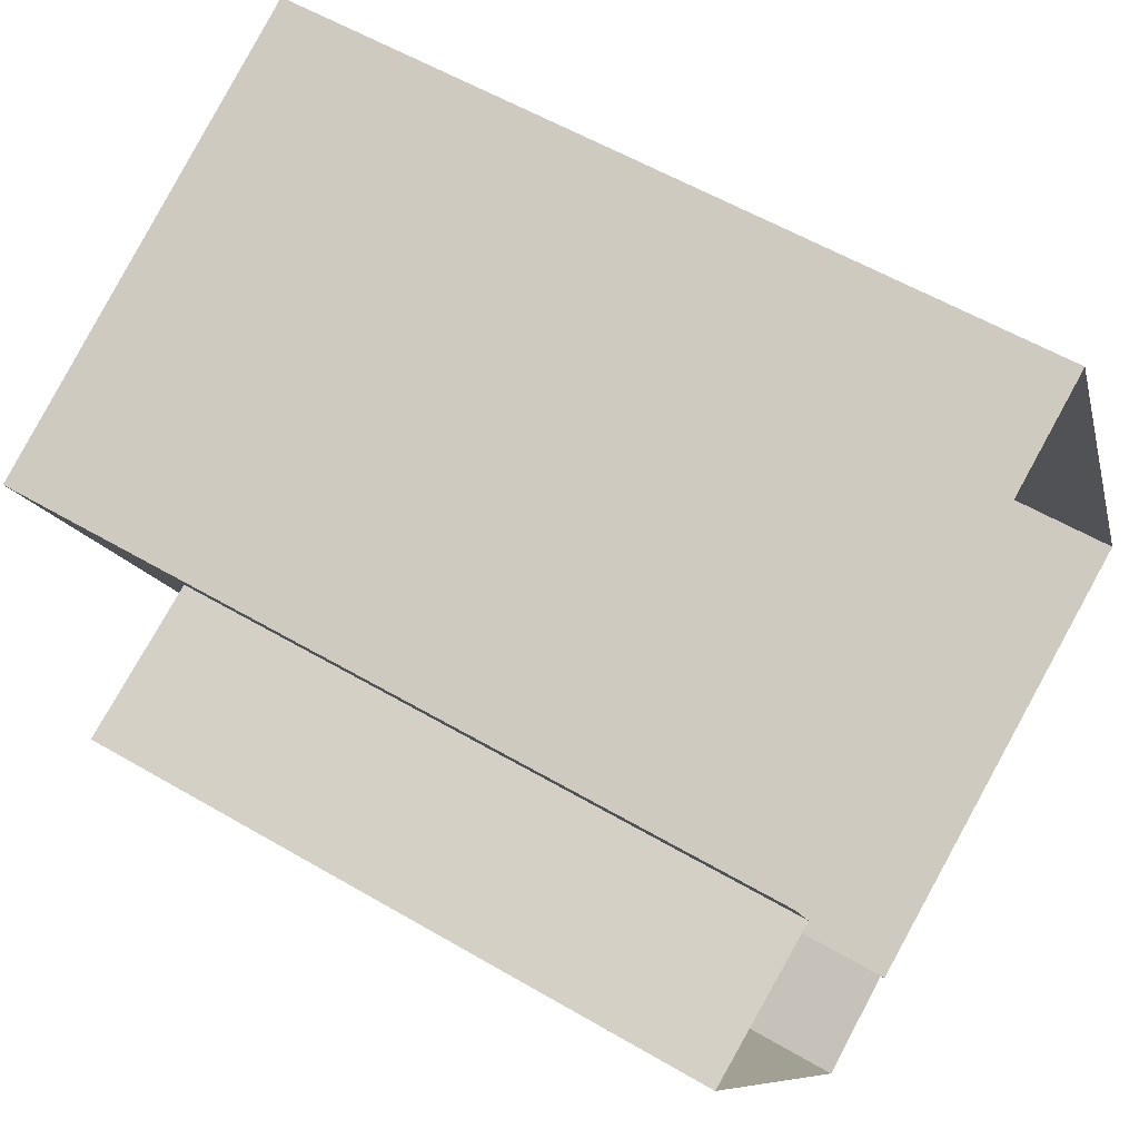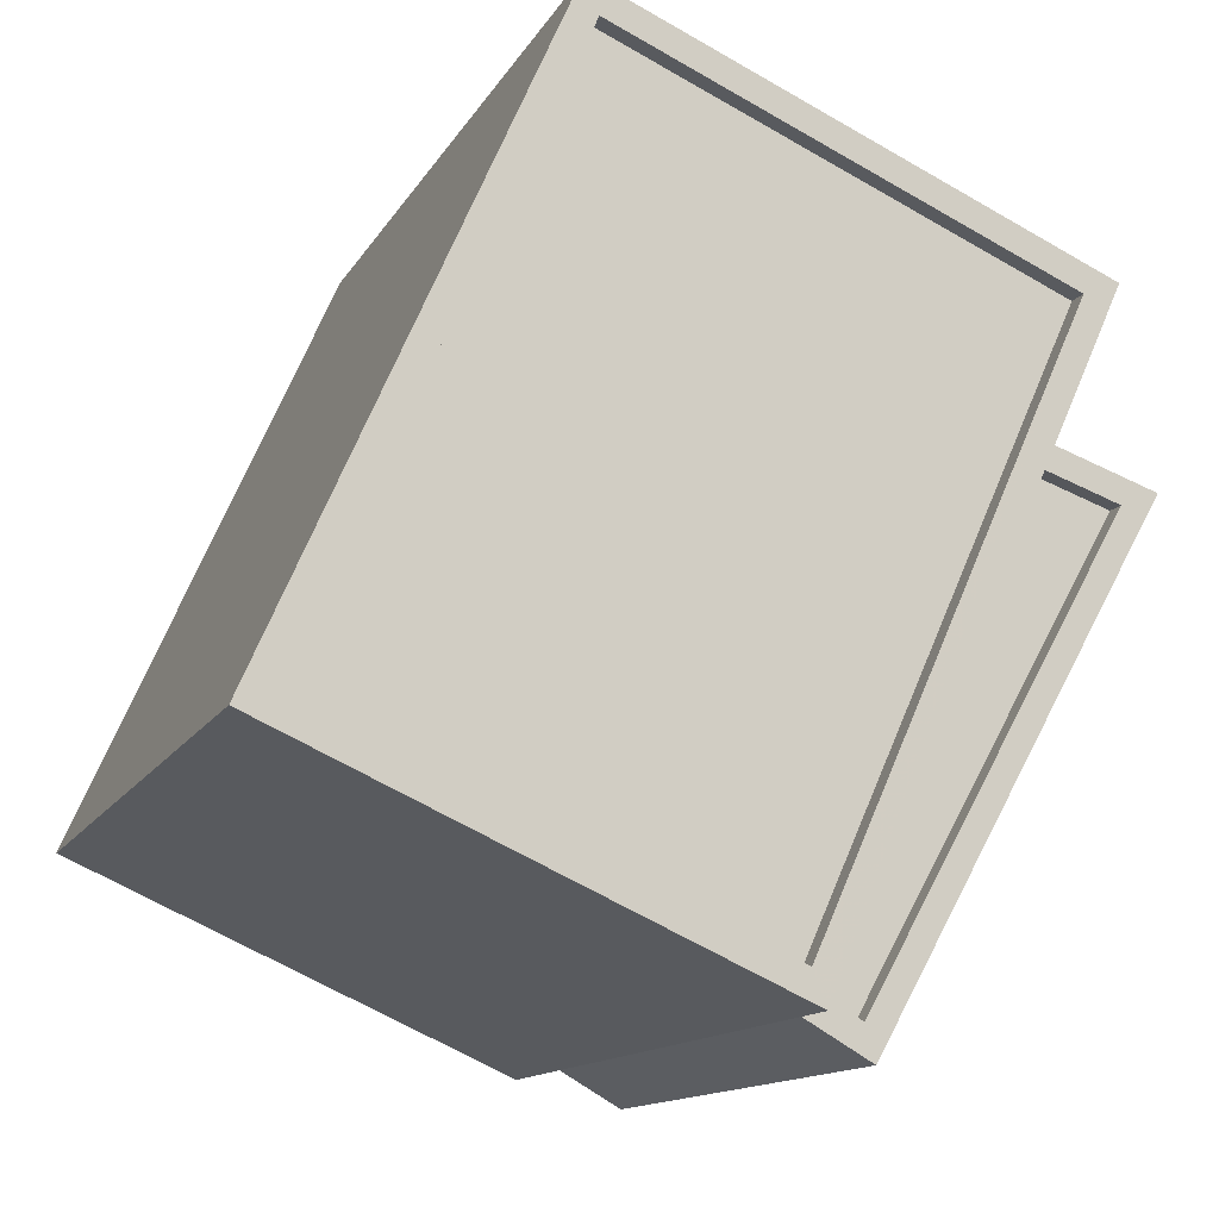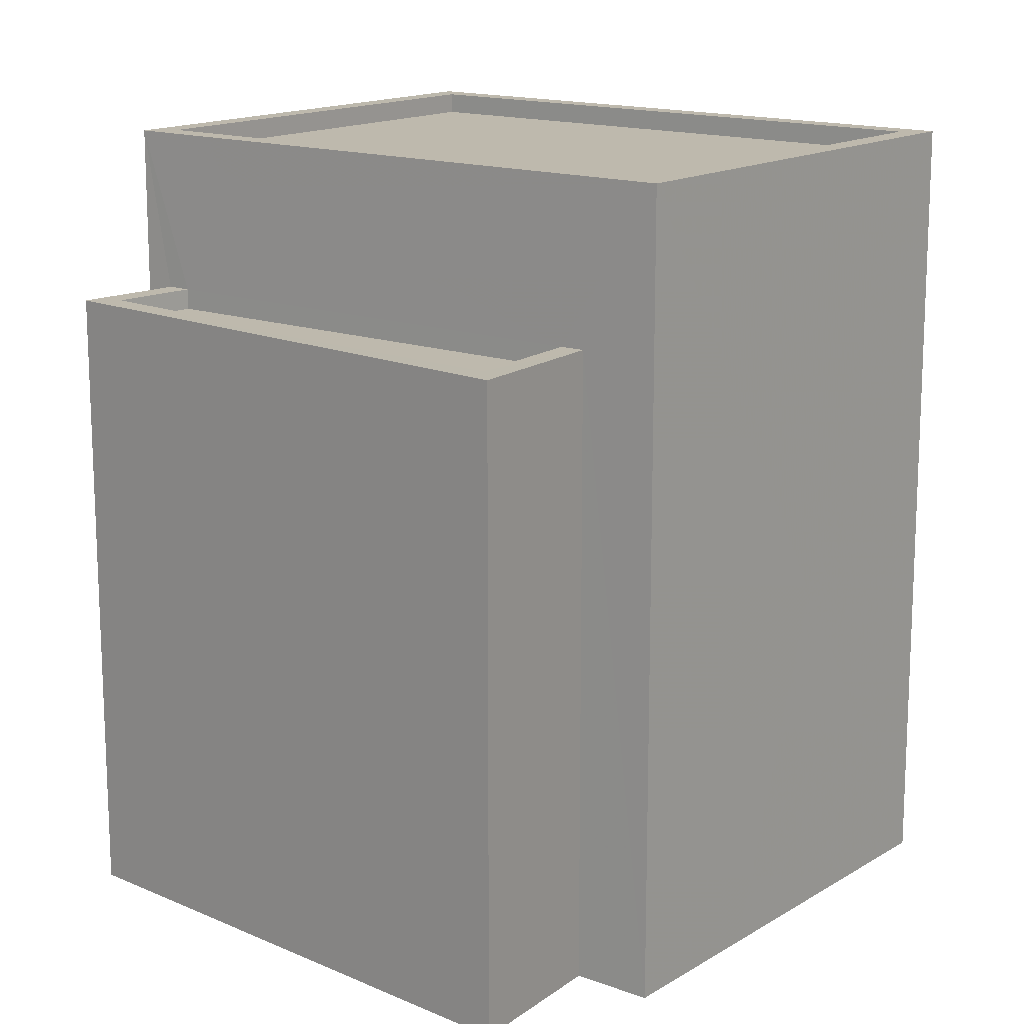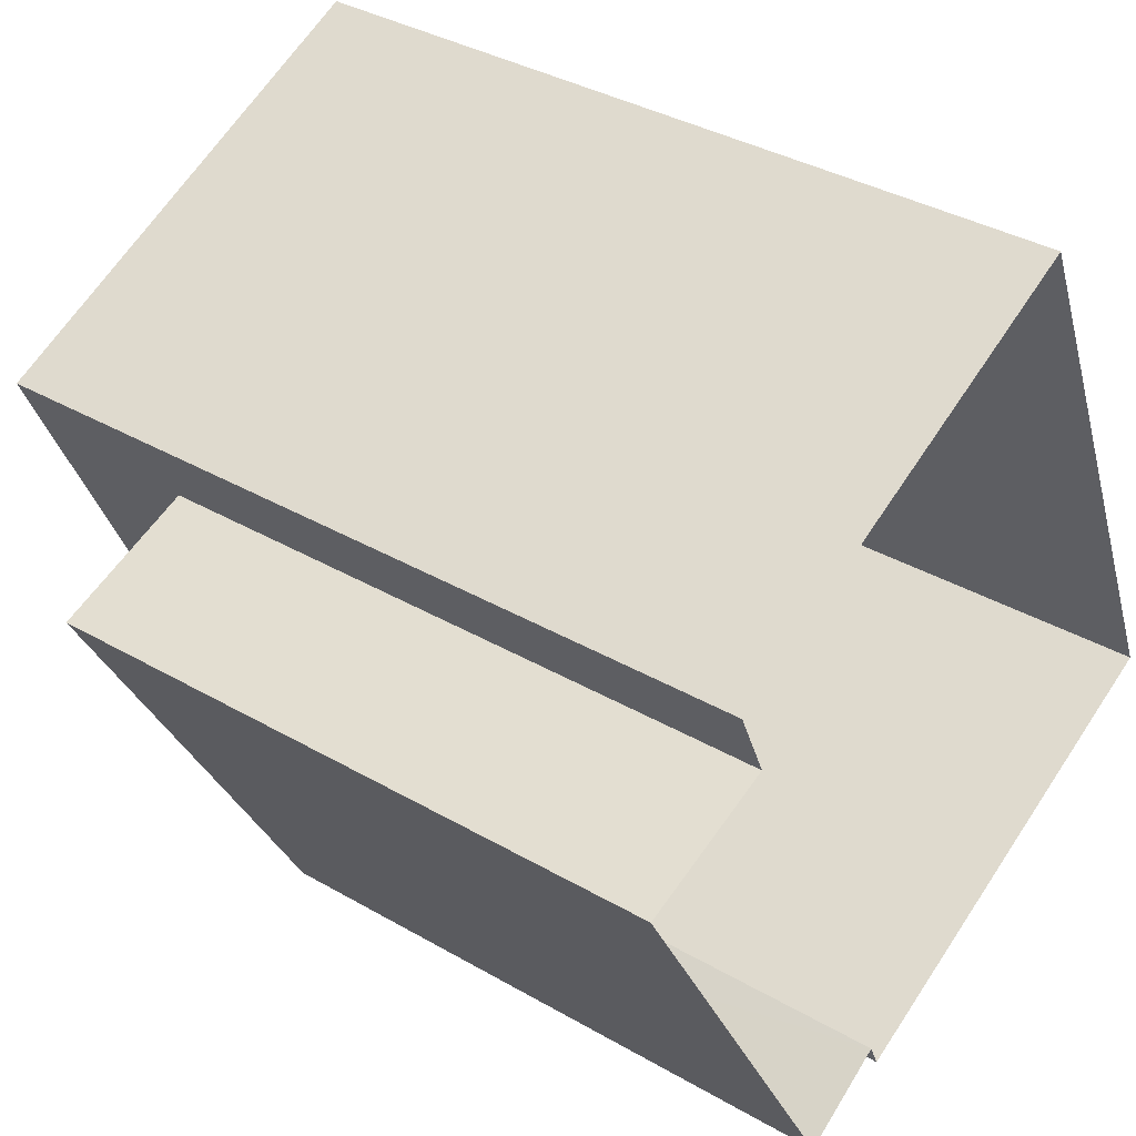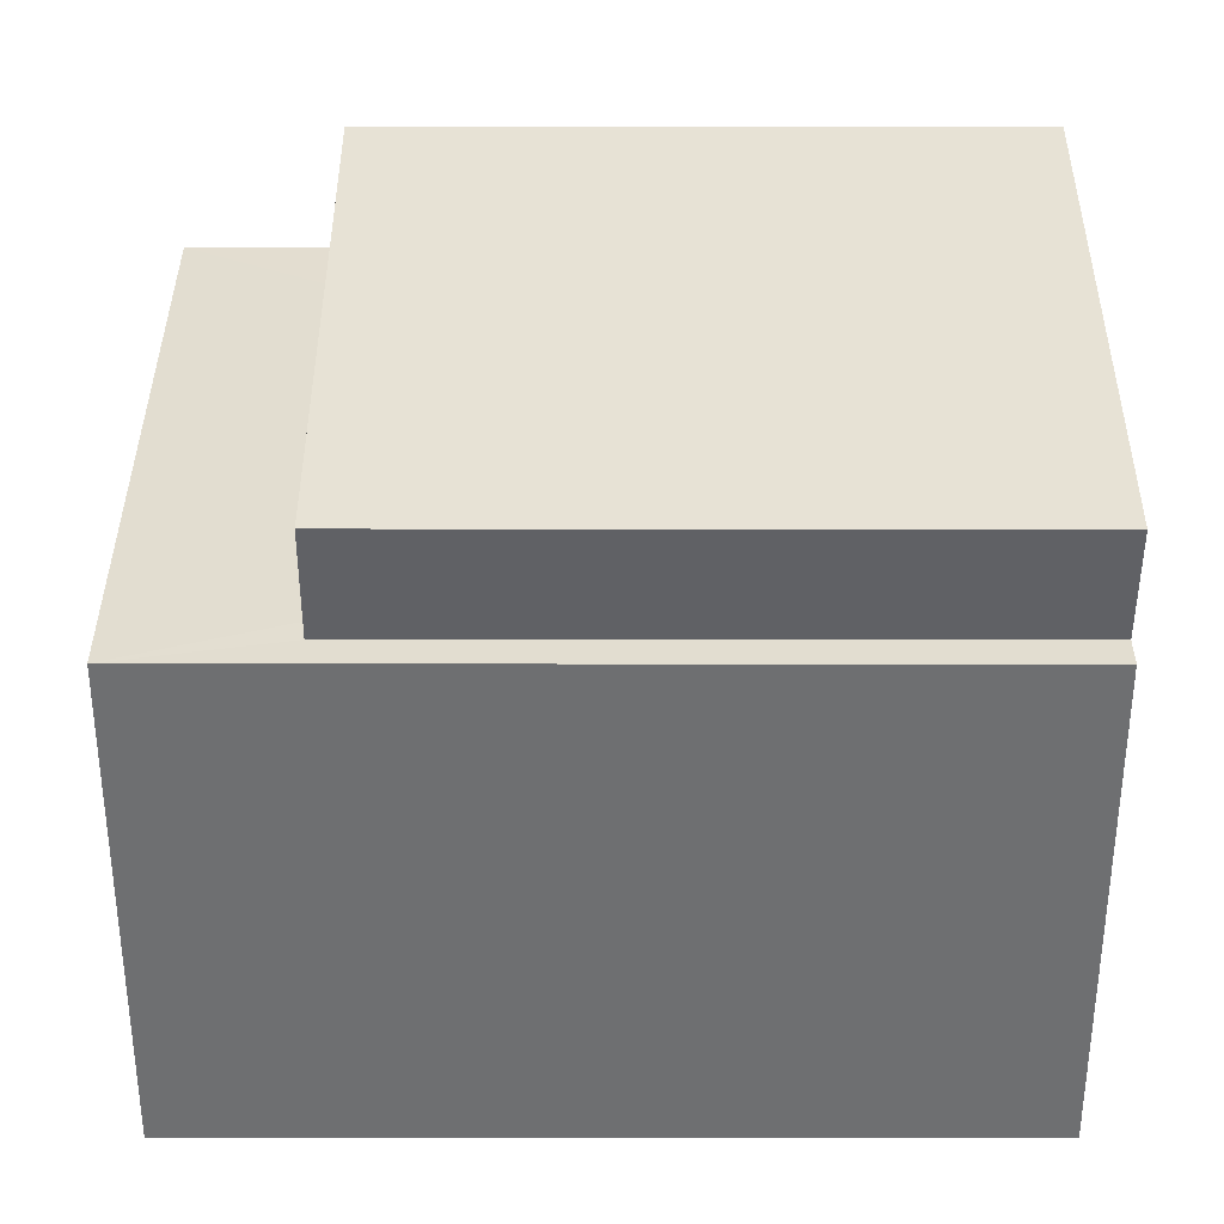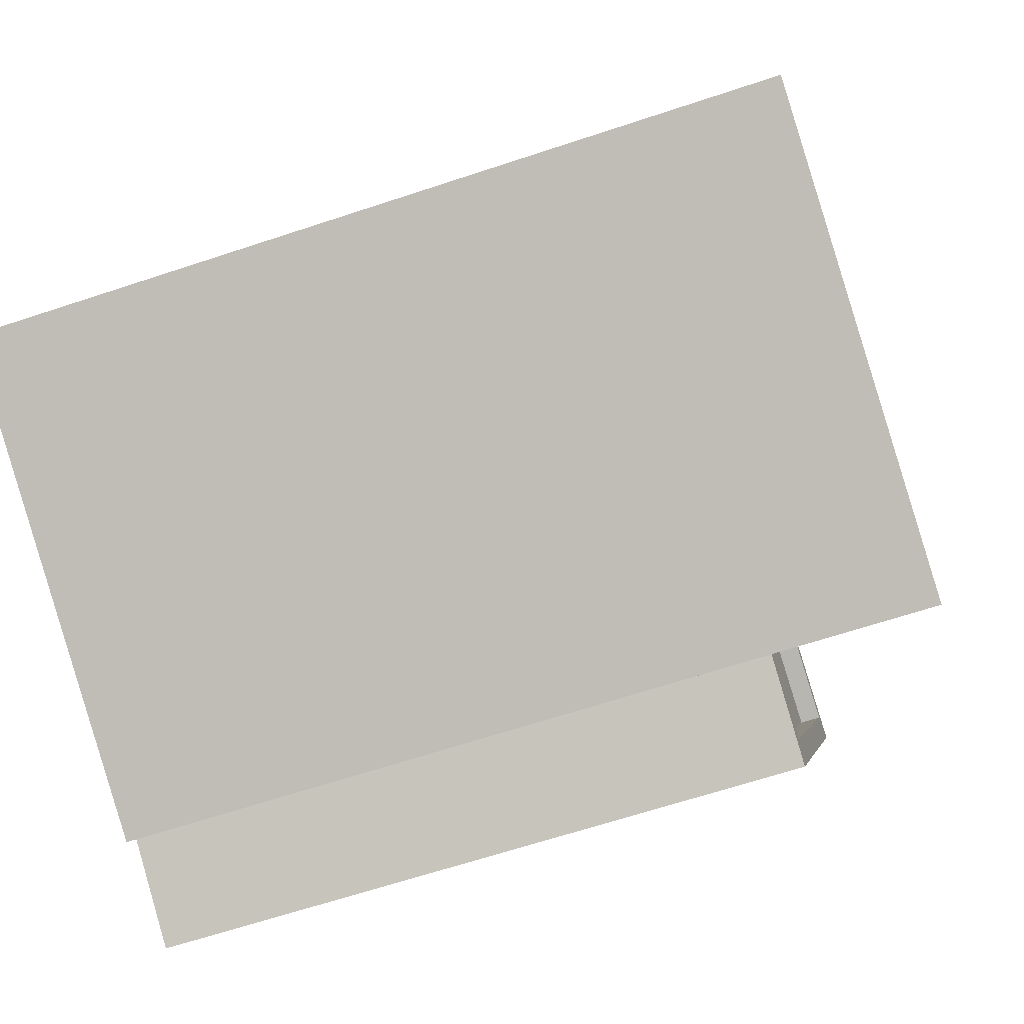
<metadata>
{"format":"obj","ext":"obj","renderer":"f3d","projection":"perspective","resolution":1024,"background":"white","views":[{"elev":56.4,"azim":121.6,"up":"+Y"},{"elev":-12.5,"azim":-18.6,"up":"+Y"},{"elev":15.1,"azim":104.1,"up":"+Z"},{"elev":36.4,"azim":127.1,"up":"+Y"},{"elev":-78.6,"azim":90.0,"up":"+Y"},{"elev":-64.6,"azim":-71.4,"up":"+Y"}]}
</metadata>
<code>
v -8604 -3.768e+04 29.06
v -8603 -3.768e+04 29.31
v -8603 -3.768e+04 29.06
v -8604 -3.768e+04 29.31
v -8602 -3.767e+04 29.06
v -8600 -3.767e+04 29.06
v -8600 -3.767e+04 29.31
v -8602 -3.767e+04 29.31
v -8601 -3.767e+04 21.64
v -8600 -3.767e+04 29.31
v -8600 -3.767e+04 21.64
v -8601 -3.767e+04 29.31
v -8603 -3.768e+04 21.64
v -8603 -3.768e+04 29.31
v -8604 -3.768e+04 21.64
v -8604 -3.768e+04 29.31
v -8604 -3.768e+04 21.64
v -8604 -3.768e+04 31.27
v -8601 -3.767e+04 31.27
v -8601 -3.767e+04 21.64
v -8607 -3.767e+04 31.27
v -8607 -3.767e+04 21.64
v -8610 -3.768e+04 21.65
v -8610 -3.768e+04 31.27
v -8604 -3.768e+04 31.27
v -8604 -3.768e+04 31.02
v -8609 -3.768e+04 31.02
v -8609 -3.768e+04 31.27
v -8606 -3.767e+04 31.27
v -8606 -3.767e+04 31.02
v -8601 -3.767e+04 31.27
v -8601 -3.767e+04 31.02
f 20 9 22
f 22 9 23
f 17 23 15
f 9 11 13
f 15 9 13
f 23 9 15
f 1 2 3
f 1 4 2
f 5 6 7
f 8 5 7
f 7 6 3
f 2 7 3
f 9 10 11
f 9 12 10
f 10 13 11
f 10 14 13
f 15 13 14
f 16 15 14
f 15 16 17
f 18 17 16
f 18 8 19
f 20 12 9
f 19 12 20
f 8 1 5
f 4 1 8
f 18 16 4
f 8 12 19
f 18 4 8
f 21 22 23
f 24 21 23
f 19 20 22
f 21 19 22
f 18 24 23
f 17 18 23
f 25 26 27
f 28 25 27
f 29 27 30
f 29 28 27
f 31 30 32
f 31 29 30
f 31 32 26
f 25 31 26
f 5 3 6
f 5 1 3
f 4 16 2
f 16 14 2
f 8 7 12
f 7 14 10
f 2 14 7
f 12 7 10
f 28 21 24
f 28 29 21
f 26 30 27
f 26 32 30
f 24 18 28
f 31 19 21
f 29 31 21
f 18 19 31
f 28 18 25
f 25 18 31

</code>
